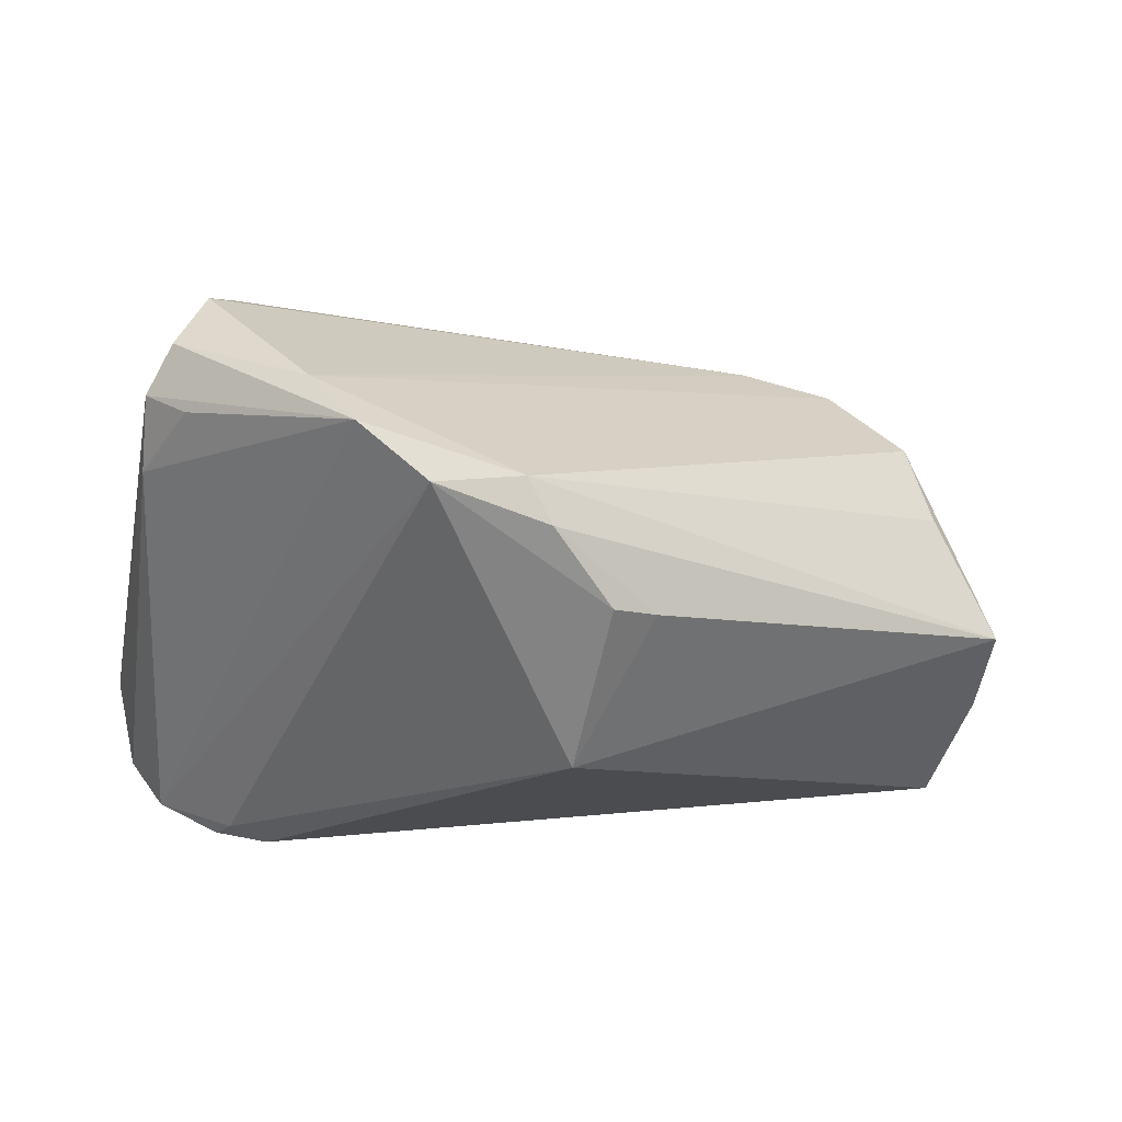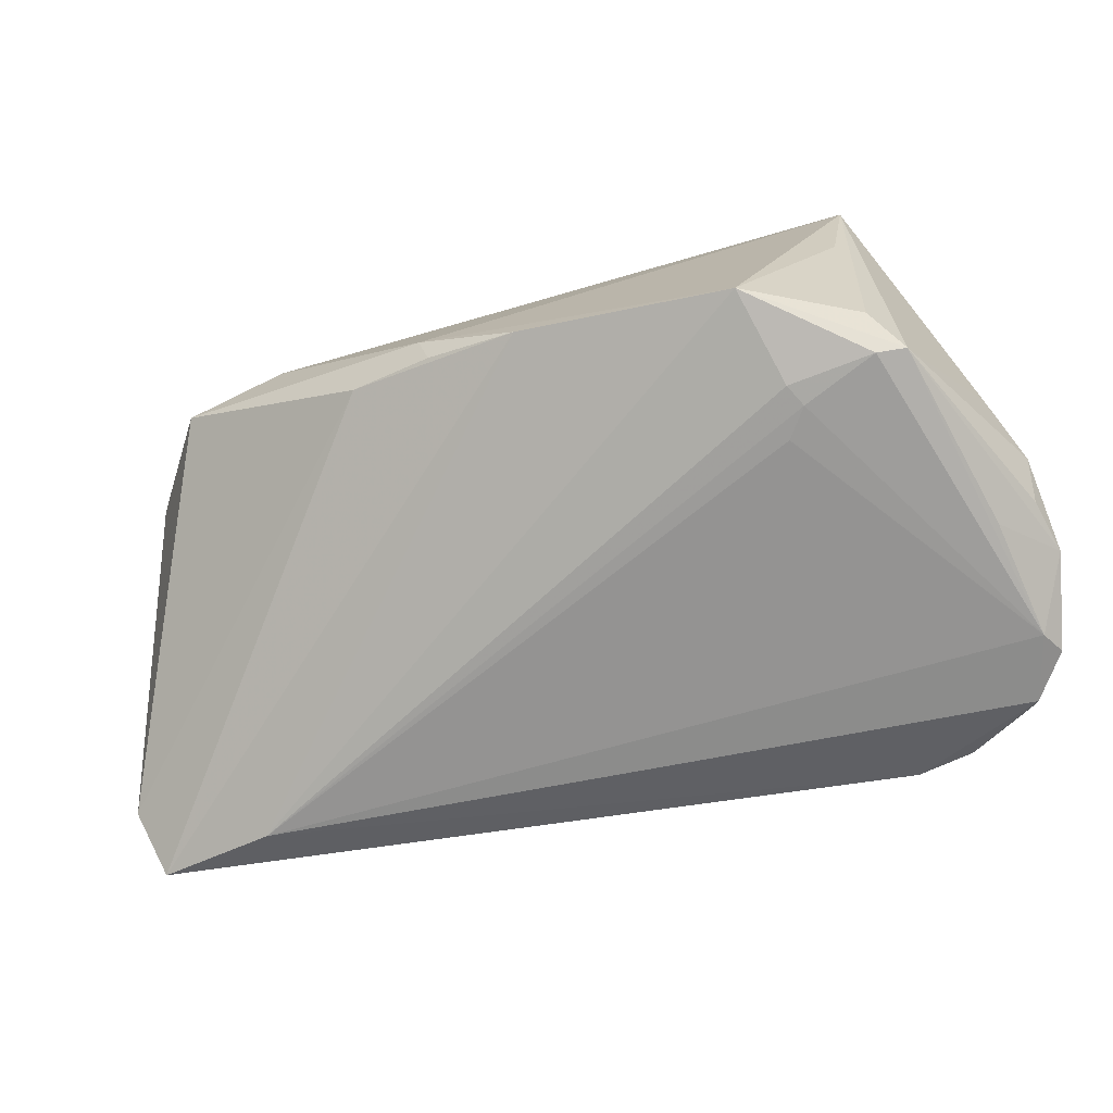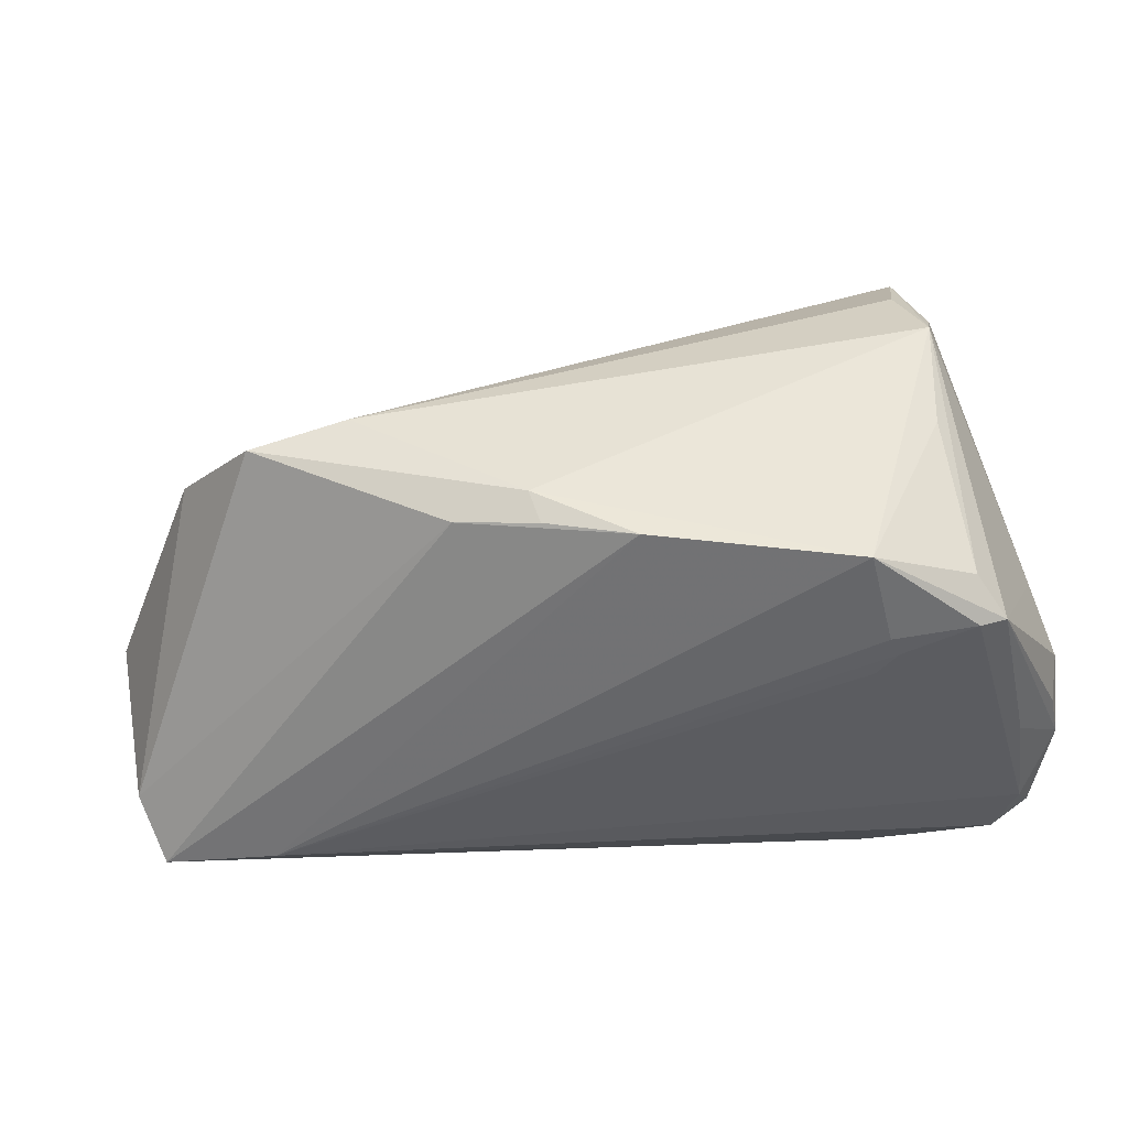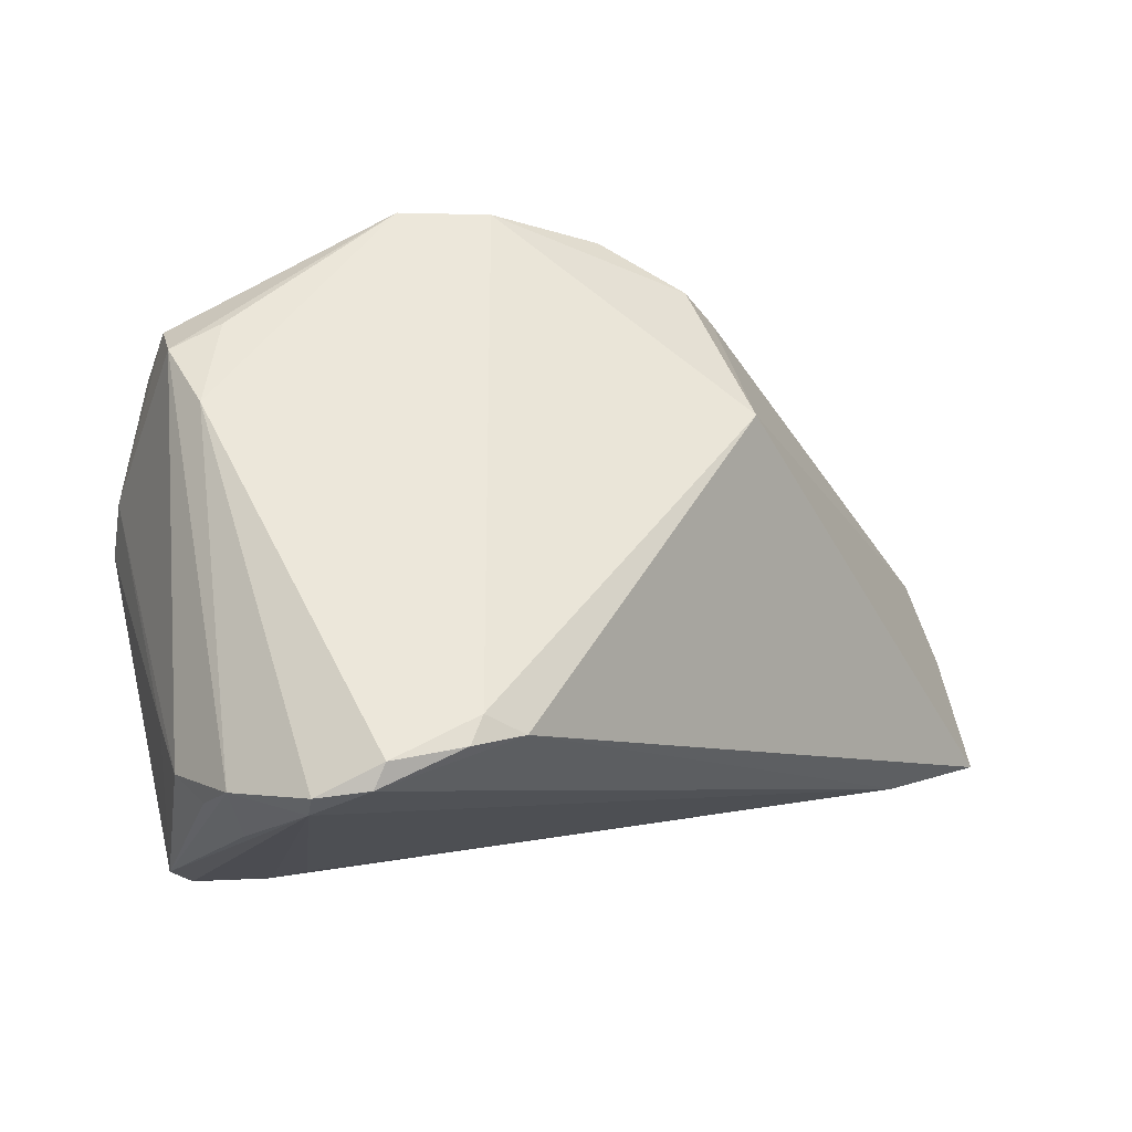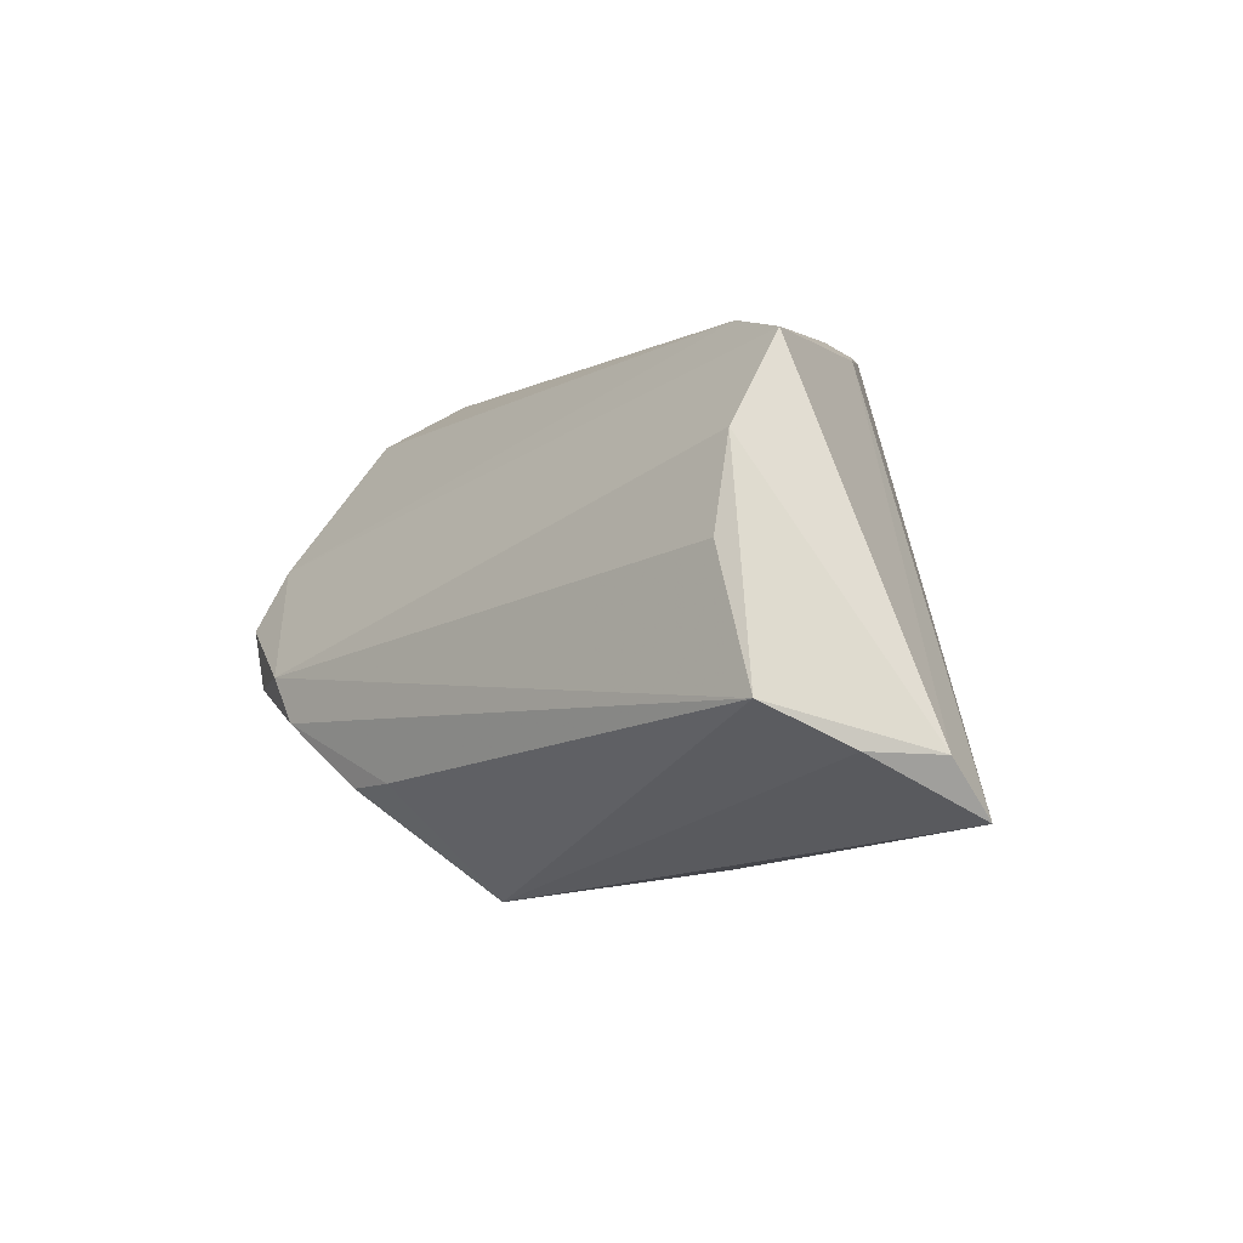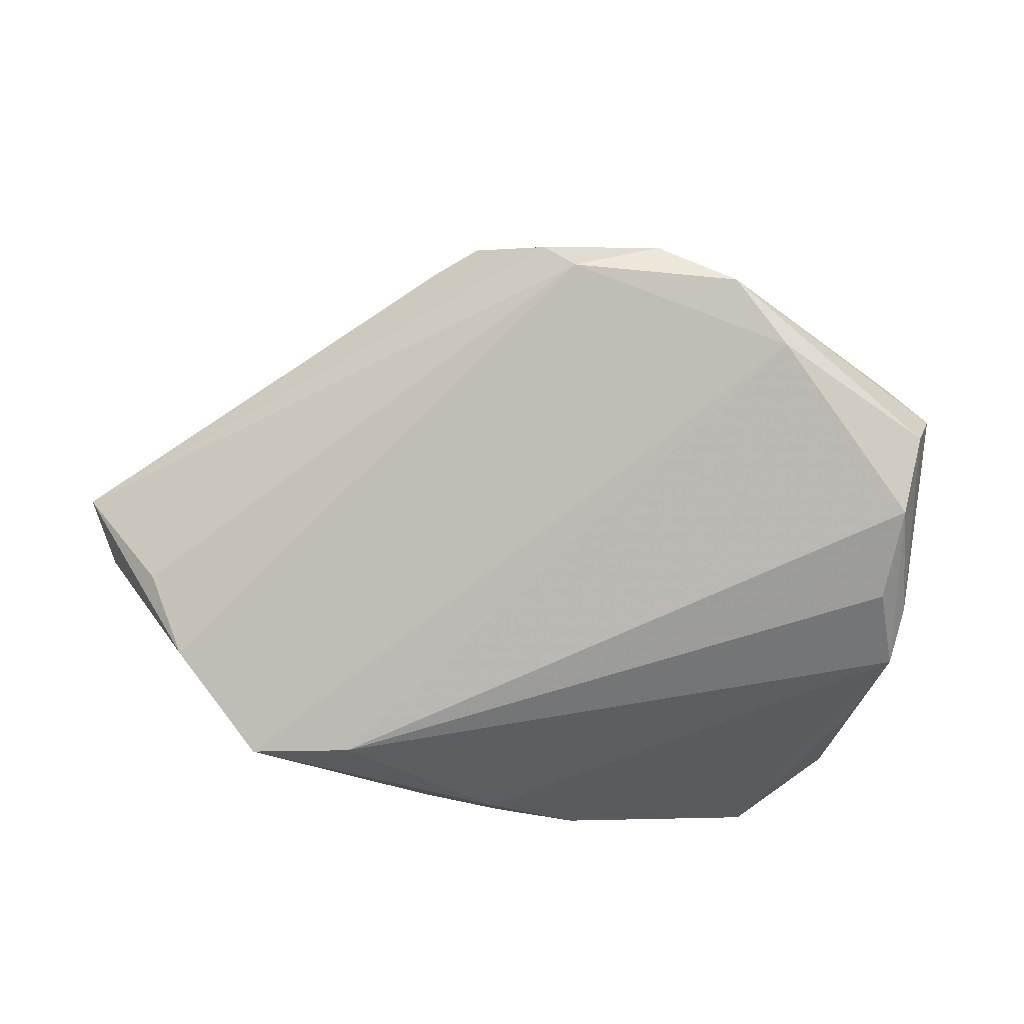
<metadata>
{"format":"obj","ext":"obj","renderer":"f3d","projection":"perspective","resolution":1024,"background":"white","views":[{"elev":-22.9,"azim":172.3,"up":"+Z"},{"elev":-79.2,"azim":15.0,"up":"+Y"},{"elev":42.4,"azim":-9.3,"up":"+Z"},{"elev":-8.8,"azim":136.3,"up":"+Y"},{"elev":-1.5,"azim":-104.7,"up":"+Z"},{"elev":50.1,"azim":-8.6,"up":"+Y"}]}
</metadata>
<code>
v -0.01442 -0.02138 0.03105
v 0.04695 -0.02883 -0.01812
v 0.01332 0.0462 -0.00898
v 0.04758 0.01924 0.002648
v 0.04882 -0.02724 -0.02095
v 0.03742 0.01616 0.02964
v -0.0656 -0.01321 -0.01543
v 0.04439 -0.02348 -0.02782
v 0.04455 -0.03051 -0.003545
v 0.02457 -0.03444 0.01878
v 0.02224 0.0462 -0.00161
v 0.03505 -0.03495 0.01986
v 0.04747 0.02666 0.009614
v 0.04119 0.01147 0.02888
v 0.02967 -0.02023 -0.03357
v 0.05051 -0.02367 0.001605
v 0.04488 -0.02652 -0.02639
v 0.03653 -0.02172 -0.03207
v 0.002072 0.0462 -0.007514
v 0.05141 -0.02622 -0.009508
v 0.0355 -0.03054 0.02396
v 0.04236 0.03004 0.005973
v 0.04975 -0.02705 -0.002929
v -0.06602 0.007722 -0.009724
v -0.04893 -0.02213 -0.01994
v 0.02596 -0.03436 0.01608
v 0.02347 -0.03365 0.0126
v -0.047 -0.001333 0.02974
v 0.0359 -0.009987 0.03032
v -0.03448 -0.000306 0.0321
v -0.05803 0.009334 0.006463
v 0.03905 0.005485 0.03276
v 0.02175 -0.03291 0.03072
v 0.03473 -0.01817 -0.03214
v 0.04443 0.03025 0.01526
v -0.01526 -0.01751 0.03276
v -0.01489 0.03535 -0.0197
v 0.04813 -0.01734 0.008327
v 0.02759 0.04132 0.006276
v -0.06304 -0.01869 -0.02252
v -0.001147 0.04466 -0.013
v -0.006751 0.02007 -0.03421
v -0.003694 -0.02598 0.03179
v -0.0243 -0.01778 0.02937
v 0.03871 -0.03389 0.01936
v -0.009134 0.03824 -0.02046
v 0.04057 0.02635 0.0241
v -0.05525 0.006824 0.01802
v -0.06592 -0.003482 -0.015
f 15 40 42
f 42 46 3
f 3 19 11
f 49 7 24
f 40 7 49
f 24 42 49
f 42 40 49
f 20 13 16
f 4 13 20
f 37 42 24
f 37 46 42
f 41 3 46
f 19 3 41
f 46 37 41
f 24 19 41
f 41 37 24
f 40 15 25
f 26 10 25
f 10 33 25
f 43 40 25
f 25 33 43
f 5 4 20
f 11 13 22
f 22 4 11
f 13 4 22
f 8 3 11
f 11 4 8
f 4 5 8
f 14 47 32
f 32 38 14
f 14 16 13
f 14 38 16
f 32 47 6
f 35 13 11
f 35 14 13
f 47 14 35
f 16 38 45
f 45 38 32
f 42 3 34
f 3 8 34
f 34 15 42
f 39 35 11
f 47 35 39
f 11 19 39
f 48 39 19
f 28 39 48
f 24 7 48
f 7 28 48
f 43 33 36
f 36 33 32
f 44 40 43
f 44 36 28
f 44 7 40
f 44 28 7
f 12 10 26
f 12 33 10
f 12 45 33
f 20 16 23
f 23 45 20
f 16 45 23
f 21 45 32
f 33 45 21
f 17 8 5
f 17 25 15
f 15 34 18
f 18 34 8
f 18 17 15
f 8 17 18
f 47 39 30
f 30 39 28
f 30 6 47
f 32 6 30
f 30 36 32
f 28 36 30
f 31 19 24
f 24 48 31
f 31 48 19
f 43 36 1
f 1 44 43
f 36 44 1
f 20 45 9
f 32 33 29
f 29 21 32
f 33 21 29
f 25 17 2
f 2 12 26
f 45 12 2
f 2 9 45
f 2 17 5
f 2 5 20
f 20 9 2
f 26 25 27
f 27 2 26
f 25 2 27

</code>
